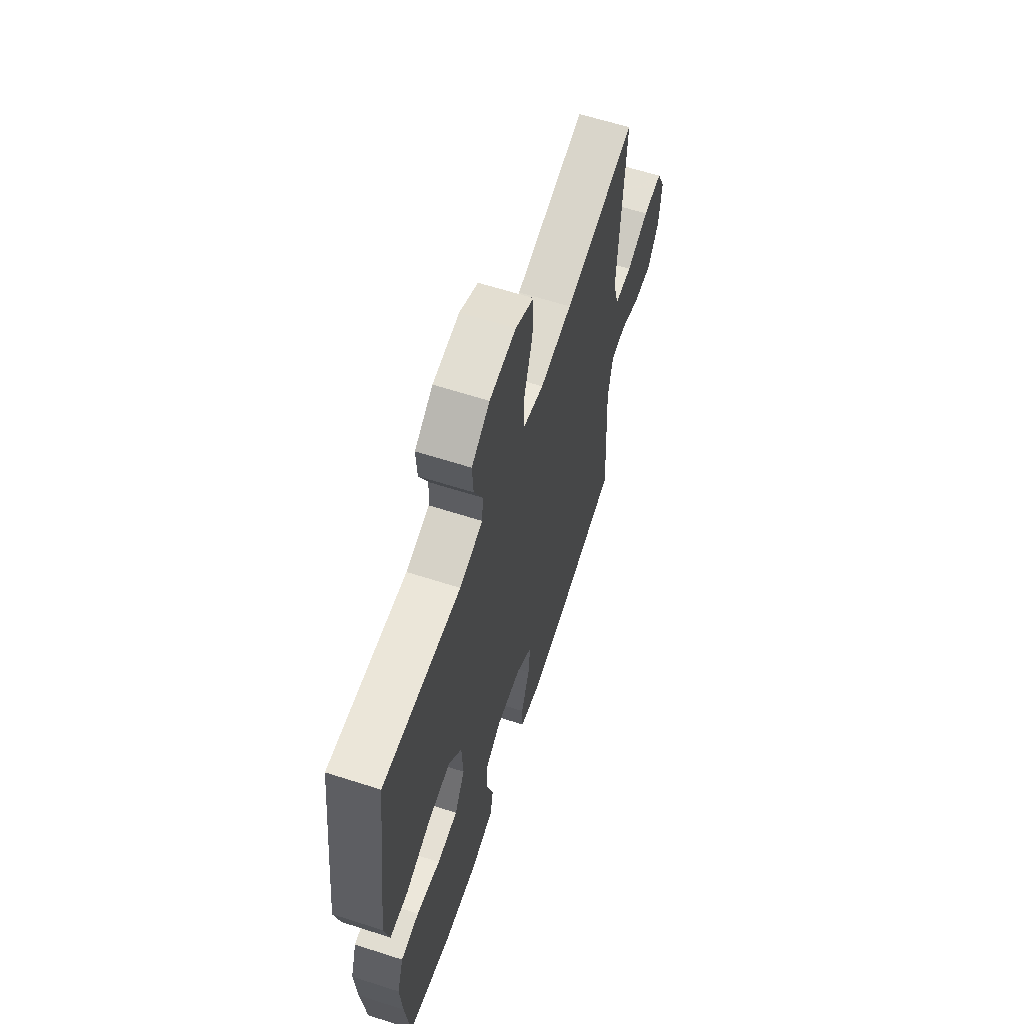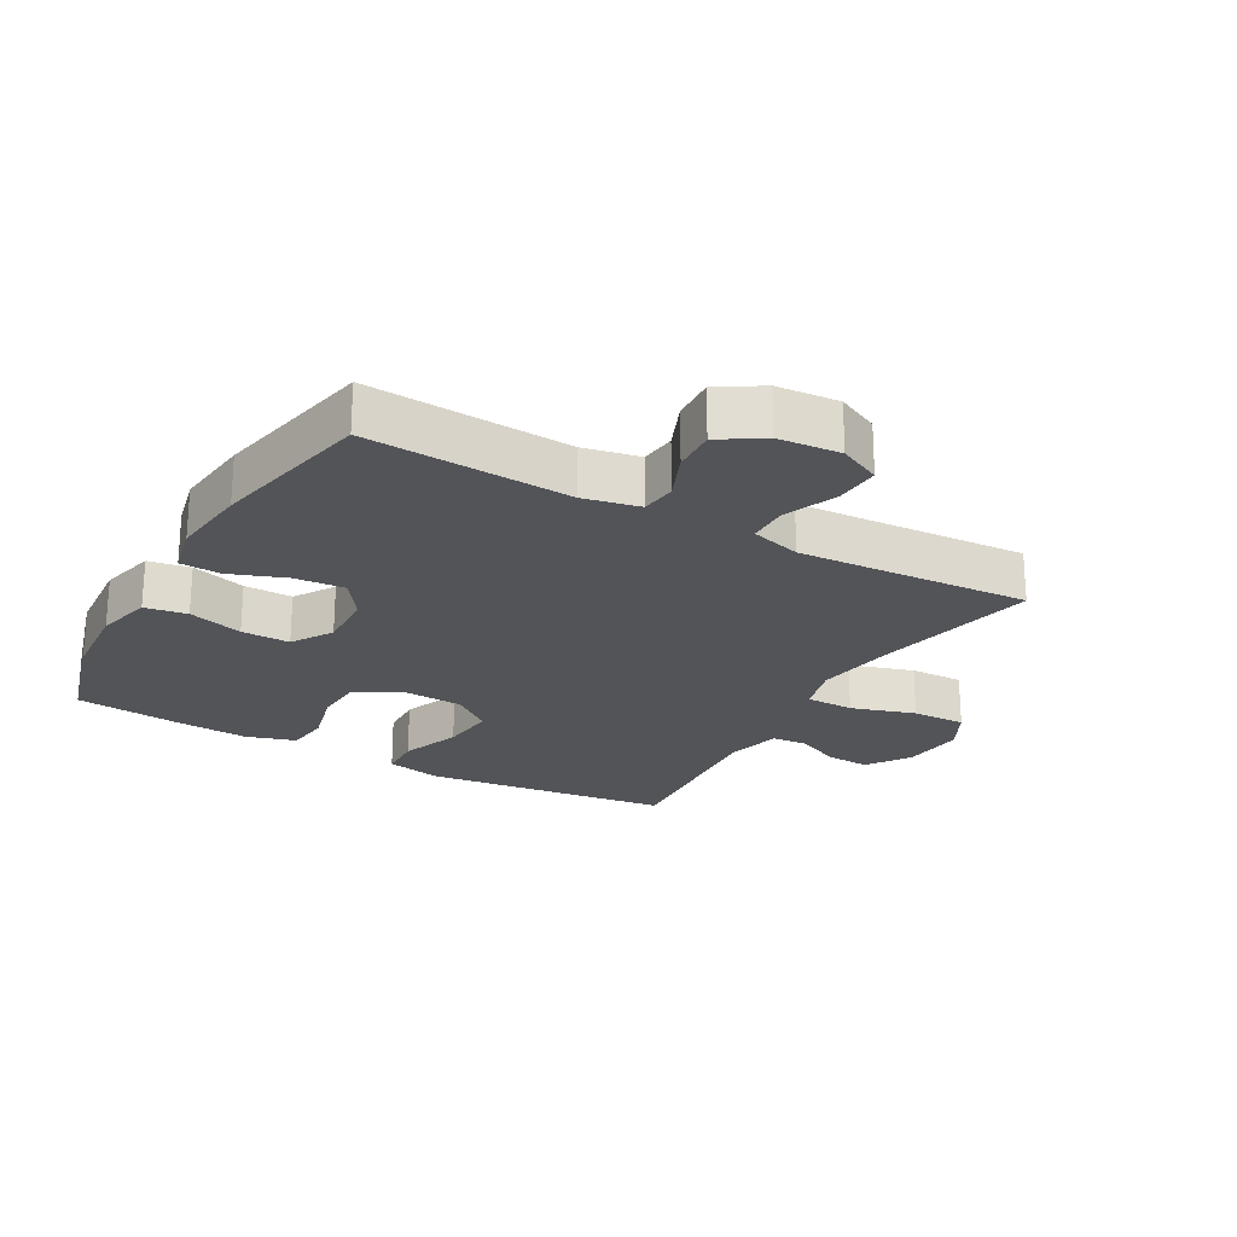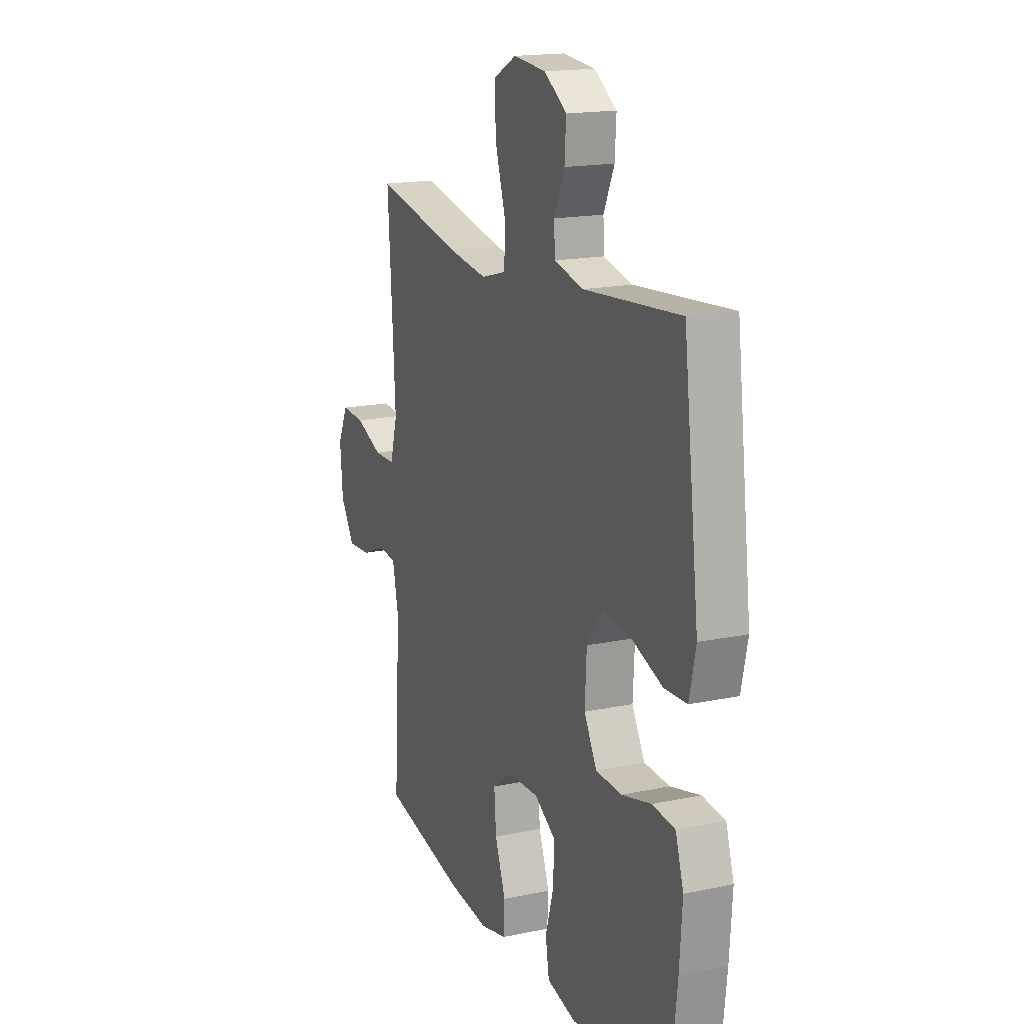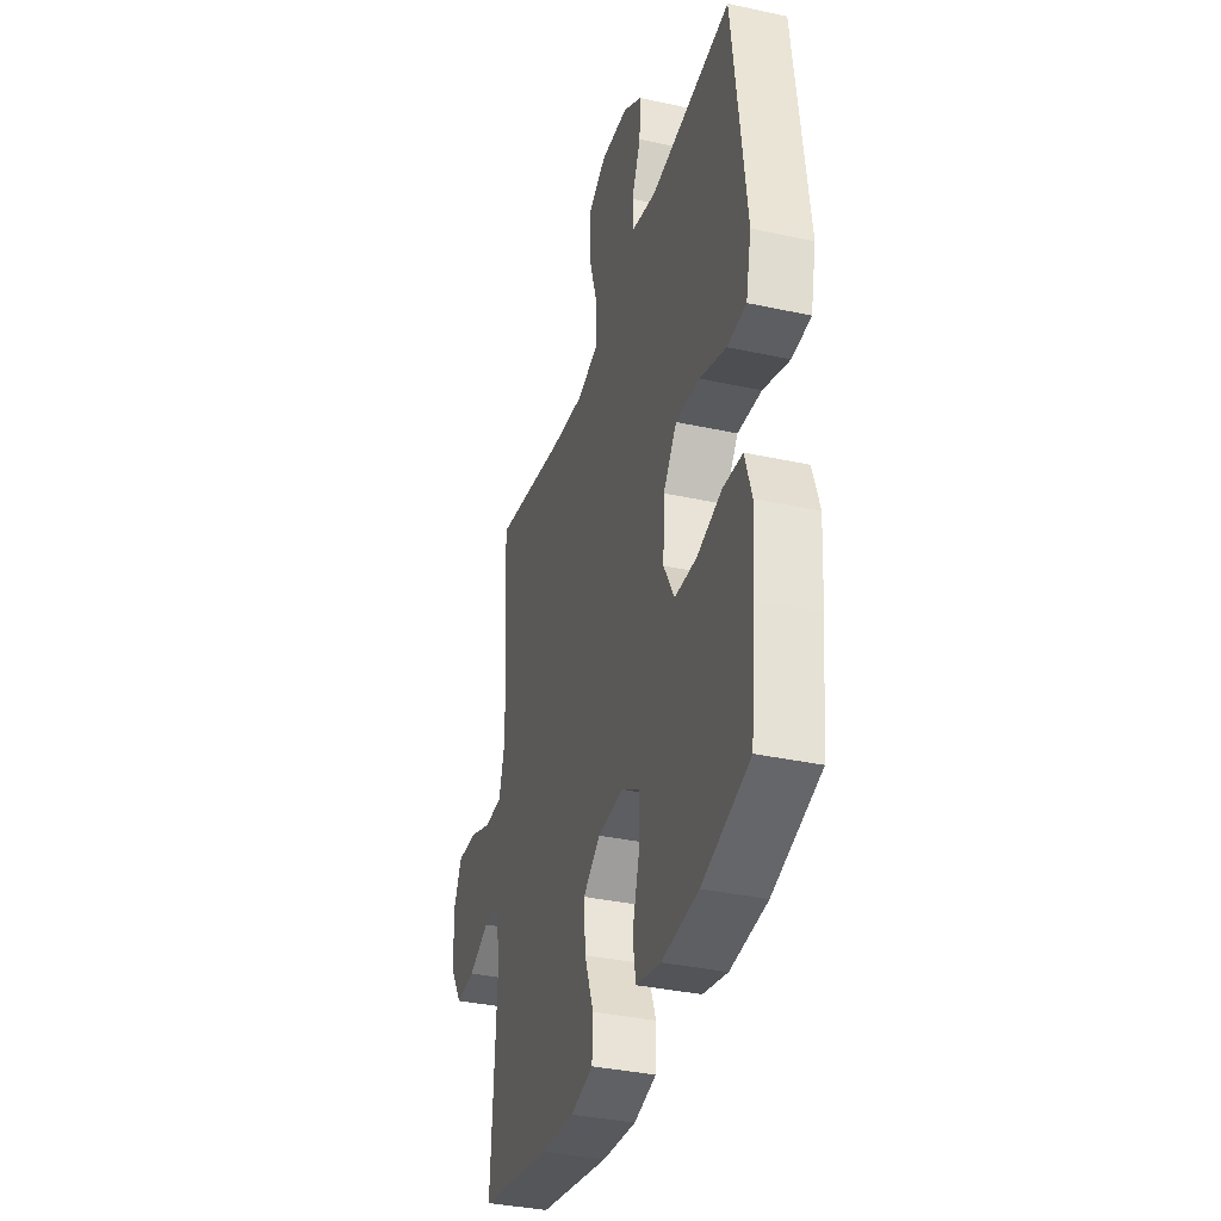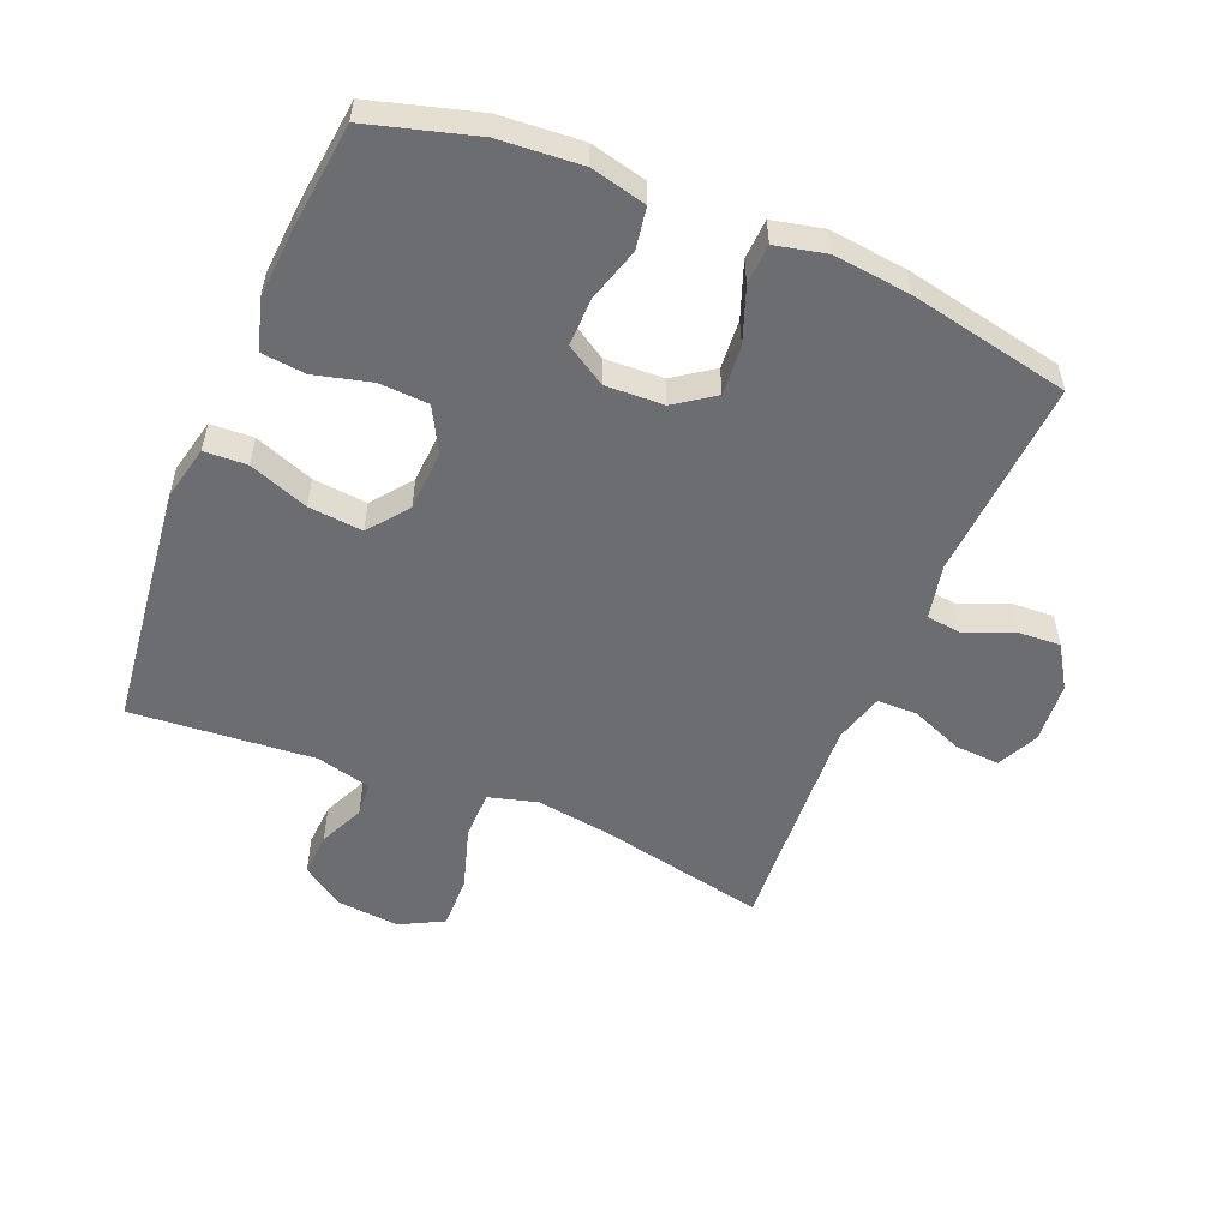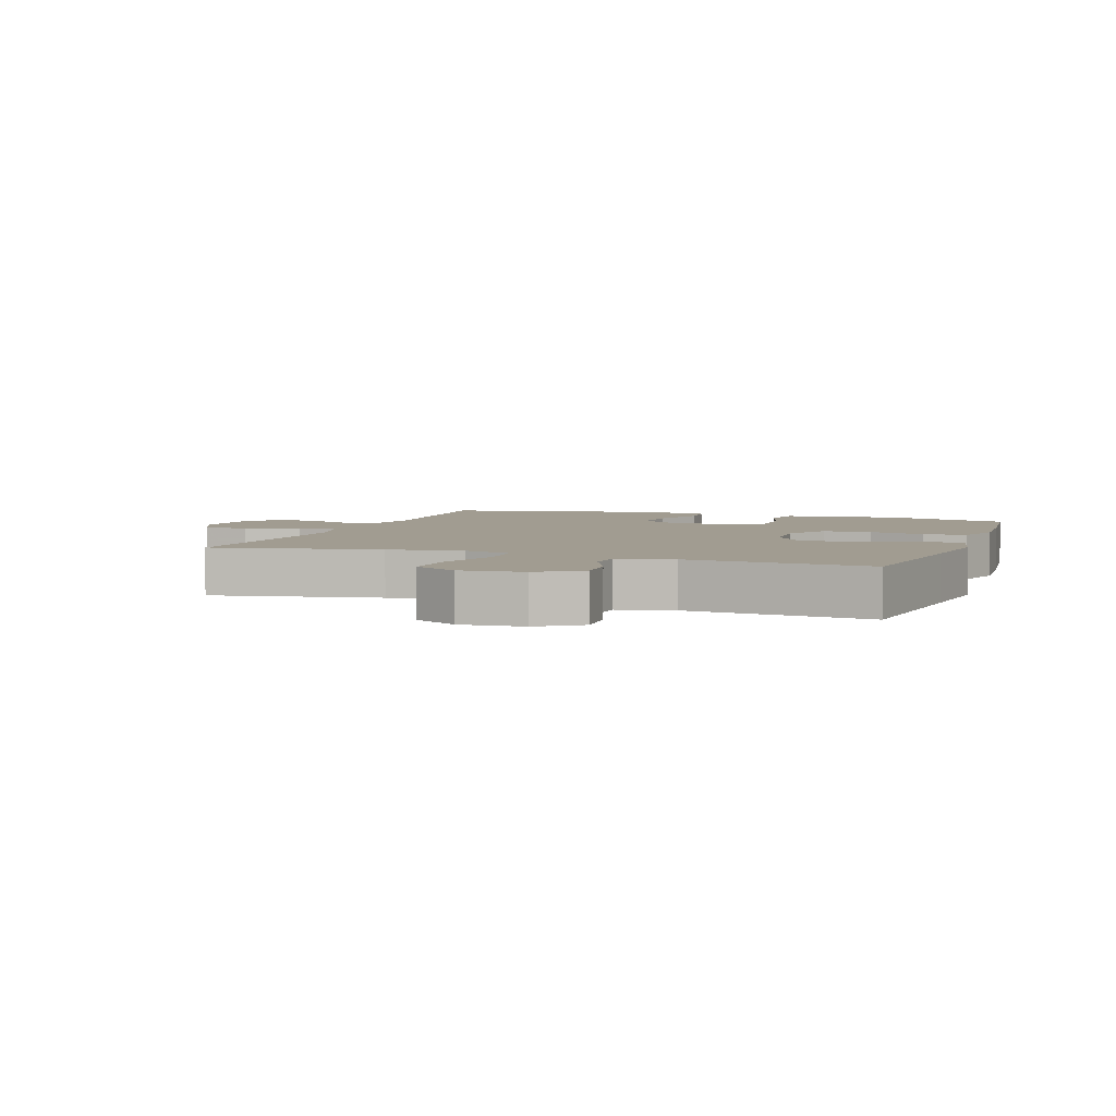
<metadata>
{"format":"obj","ext":"obj","renderer":"f3d","projection":"perspective","resolution":1024,"background":"white","views":[{"elev":62.4,"azim":108.1,"up":"+Z"},{"elev":-22.9,"azim":-119.6,"up":"+Y"},{"elev":17.0,"azim":67.1,"up":"+Z"},{"elev":-36.1,"azim":74.1,"up":"+Z"},{"elev":-54.0,"azim":157.4,"up":"+Y"},{"elev":4.5,"azim":19.7,"up":"+Y"}]}
</metadata>
<code>
v 0.5 0.07 0.5
v 0.531 0.07 0.248
v 0.547 0.07 0.115
v 0.528 0.07 0.029
v 0.461 0.07 0.026
v 0.368 0.07 0.06
v 0.283 0.07 0.068
v 0.235 0.07 0.006
v 0.23 0.07 -0.089
v 0.268 0.07 -0.158
v 0.345 0.07 -0.162
v 0.434 0.07 -0.139
v 0.502 0.07 -0.146
v 0.526 0.07 -0.222
v 0.518 0.07 -0.338
v 0.5 0.07 -0.5
v 0.333 0.07 -0.548
v 0.204 0.07 -0.558
v 0.117 0.07 -0.537
v 0.106 0.07 -0.472
v 0.131 0.07 -0.387
v 0.132 0.07 -0.312
v 0.069 0.07 -0.273
v -0.022 0.07 -0.277
v -0.083 0.07 -0.32
v -0.077 0.07 -0.397
v -0.045 0.07 -0.483
v -0.048 0.07 -0.546
v -0.127 0.07 -0.564
v -0.248 0.07 -0.551
v -0.5 0.07 -0.5
v -0.481 0.07 -0.185
v -0.499 0.07 -0.099
v -0.554 0.07 -0.093
v -0.628 0.07 -0.124
v -0.696 0.07 -0.128
v -0.738 0.07 -0.062
v -0.746 0.07 0.034
v -0.715 0.07 0.099
v -0.645 0.07 0.095
v -0.563 0.07 0.062
v -0.5 0.07 0.063
v -0.478 0.07 0.141
v -0.485 0.07 0.262
v -0.5 0.07 0.5
v -0.237 0.07 0.446
v -0.119 0.07 0.429
v -0.043 0.07 0.45
v -0.042 0.07 0.525
v -0.073 0.07 0.624
v -0.075 0.07 0.708
v -0.007 0.07 0.744
v 0.091 0.07 0.735
v 0.158 0.07 0.69
v 0.154 0.07 0.622
v 0.122 0.07 0.551
v 0.126 0.07 0.497
v 0.212 0.07 0.476
v 0.5 0 0.5
v 0.531 0 0.248
v 0.547 0 0.115
v 0.528 0 0.029
v 0.461 0 0.026
v 0.368 0 0.06
v 0.283 0 0.068
v 0.235 0 0.006
v 0.23 0 -0.089
v 0.268 0 -0.158
v 0.345 0 -0.162
v 0.434 0 -0.139
v 0.502 0 -0.146
v 0.526 0 -0.222
v 0.518 0 -0.338
v 0.5 0 -0.5
v 0.333 0 -0.548
v 0.204 0 -0.558
v 0.117 0 -0.537
v 0.106 0 -0.472
v 0.131 0 -0.387
v 0.132 0 -0.312
v 0.069 0 -0.273
v -0.022 0 -0.277
v -0.083 0 -0.32
v -0.077 0 -0.397
v -0.045 0 -0.483
v -0.048 0 -0.546
v -0.127 0 -0.564
v -0.248 0 -0.551
v -0.5 0 -0.5
v -0.481 0 -0.185
v -0.499 0 -0.099
v -0.554 0 -0.093
v -0.628 0 -0.124
v -0.696 0 -0.128
v -0.738 0 -0.062
v -0.746 0 0.034
v -0.715 0 0.099
v -0.645 0 0.095
v -0.563 0 0.062
v -0.5 0 0.063
v -0.478 0 0.141
v -0.485 0 0.262
v -0.5 0 0.5
v -0.237 0 0.446
v -0.119 0 0.429
v -0.043 0 0.45
v -0.042 0 0.525
v -0.073 0 0.624
v -0.075 0 0.708
v -0.007 0 0.744
v 0.091 0 0.735
v 0.158 0 0.69
v 0.154 0 0.622
v 0.122 0 0.551
v 0.126 0 0.497
v 0.212 0 0.476
f 54 55 56
f 53 54 56
f 52 53 56
f 51 52 56
f 50 51 56
f 49 50 56
f 48 49 56 57
f 44 45 46
f 43 44 46 47
f 42 43 47 48
f 39 40 41
f 38 39 41
f 37 38 41
f 36 37 41
f 35 36 41
f 34 35 41
f 33 34 41 42
f 48 57 58
f 42 48 58
f 33 42 58
f 32 33 58
f 30 31 32
f 29 30 32
f 28 29 32
f 27 28 32
f 26 27 32
f 19 20 21
f 18 19 21
f 17 18 21
f 16 17 21
f 15 16 21
f 14 15 21
f 13 14 21
f 12 13 21
f 11 12 21
f 10 11 21 22
f 9 10 22 23
f 4 5 6
f 3 4 6
f 2 3 6
f 1 2 6
f 58 1 6
f 58 6 7
f 32 58 7 8
f 25 26 32
f 32 8 9
f 25 32 9
f 24 25 9
f 9 23 24
f 114 113 112
f 114 112 111
f 114 111 110
f 114 110 109
f 114 109 108
f 114 108 107
f 115 114 107 106
f 104 103 102
f 105 104 102 101
f 106 105 101 100
f 99 98 97
f 99 97 96
f 99 96 95
f 99 95 94
f 99 94 93
f 99 93 92
f 100 99 92 91
f 116 115 106
f 116 106 100
f 116 100 91
f 116 91 90
f 90 89 88
f 90 88 87
f 90 87 86
f 90 86 85
f 90 85 84
f 79 78 77
f 79 77 76
f 79 76 75
f 79 75 74
f 79 74 73
f 79 73 72
f 79 72 71
f 79 71 70
f 79 70 69
f 80 79 69 68
f 81 80 68 67
f 64 63 62
f 64 62 61
f 64 61 60
f 64 60 59
f 64 59 116
f 65 64 116
f 66 65 116 90
f 90 84 83
f 67 66 90
f 67 90 83
f 67 83 82
f 82 81 67
f 1 59 60 2
f 2 60 61 3
f 3 61 62 4
f 4 62 63 5
f 5 63 64 6
f 6 64 65 7
f 7 65 66 8
f 8 66 67 9
f 9 67 68 10
f 10 68 69 11
f 11 69 70 12
f 12 70 71 13
f 13 71 72 14
f 14 72 73 15
f 15 73 74 16
f 16 74 75 17
f 17 75 76 18
f 18 76 77 19
f 19 77 78 20
f 20 78 79 21
f 21 79 80 22
f 22 80 81 23
f 23 81 82 24
f 24 82 83 25
f 25 83 84 26
f 26 84 85 27
f 27 85 86 28
f 28 86 87 29
f 29 87 88 30
f 30 88 89 31
f 31 89 90 32
f 32 90 91 33
f 33 91 92 34
f 34 92 93 35
f 35 93 94 36
f 36 94 95 37
f 37 95 96 38
f 38 96 97 39
f 39 97 98 40
f 40 98 99 41
f 41 99 100 42
f 42 100 101 43
f 43 101 102 44
f 44 102 103 45
f 45 103 104 46
f 46 104 105 47
f 47 105 106 48
f 48 106 107 49
f 49 107 108 50
f 50 108 109 51
f 51 109 110 52
f 52 110 111 53
f 53 111 112 54
f 54 112 113 55
f 55 113 114 56
f 56 114 115 57
f 57 115 116 58
f 58 116 59 1

</code>
